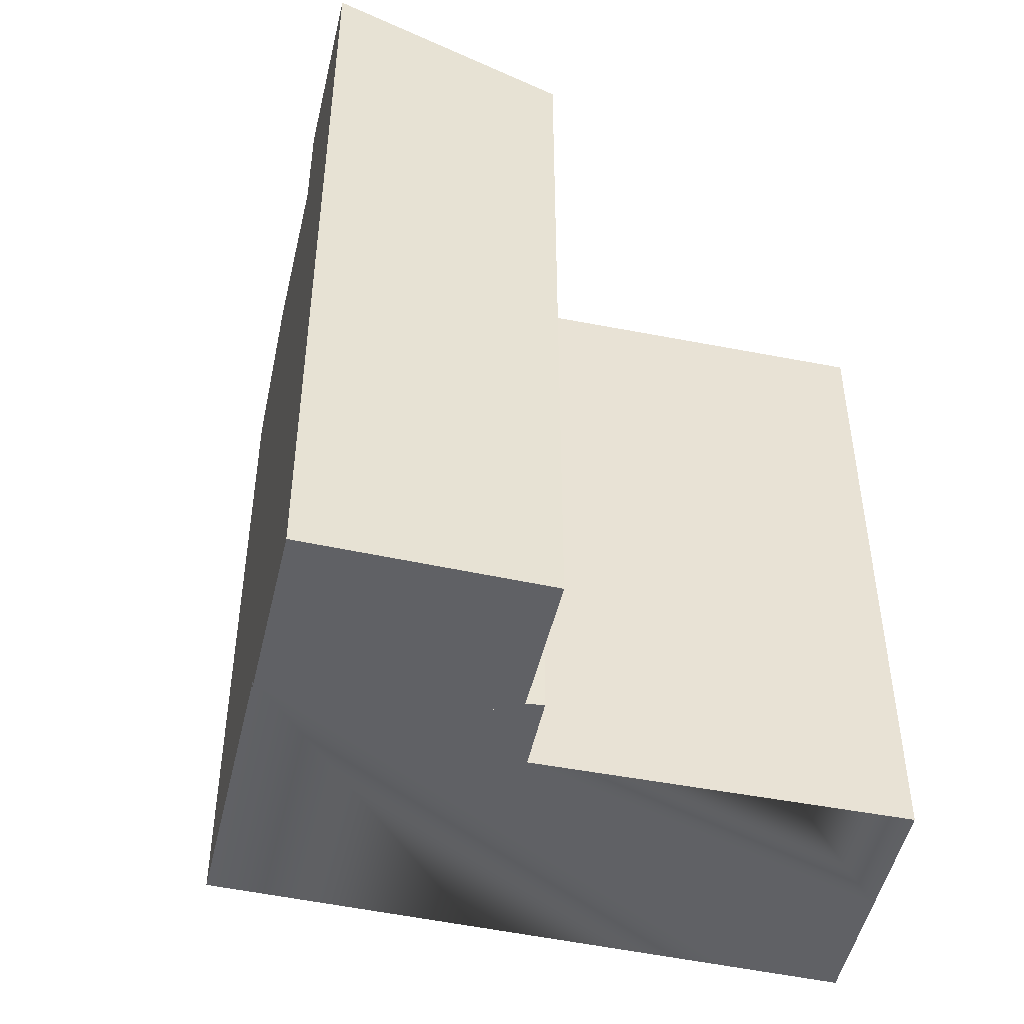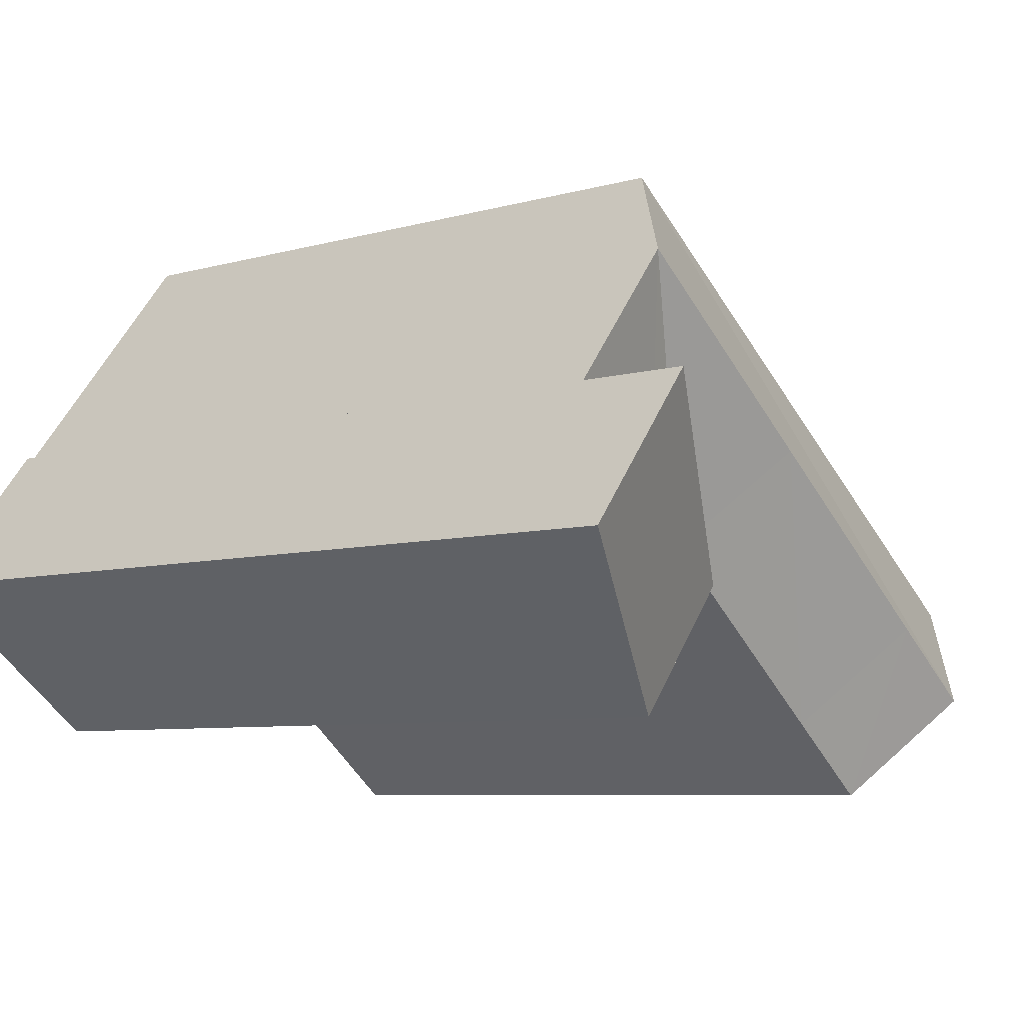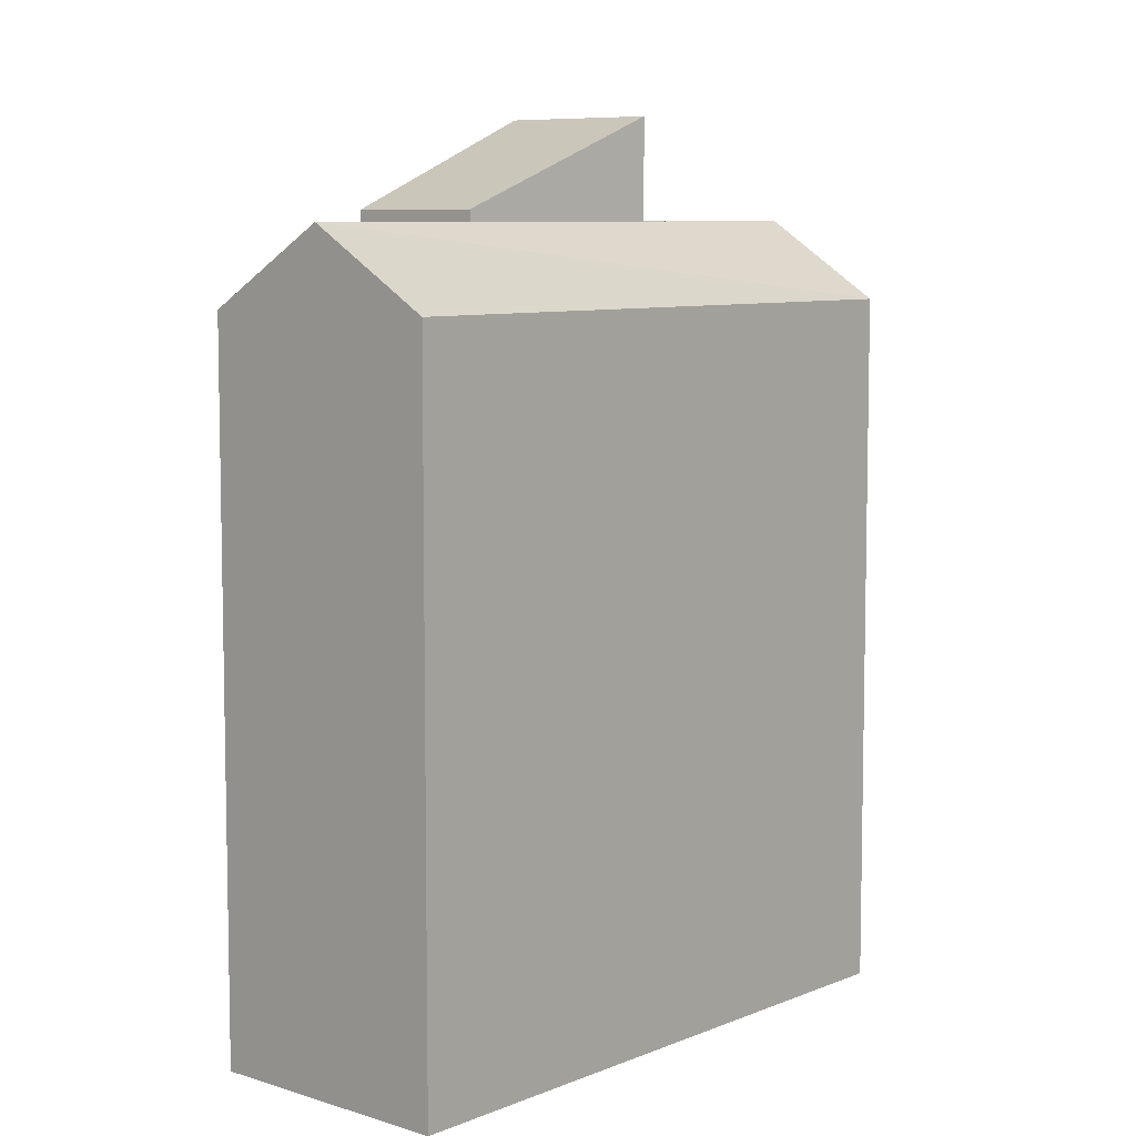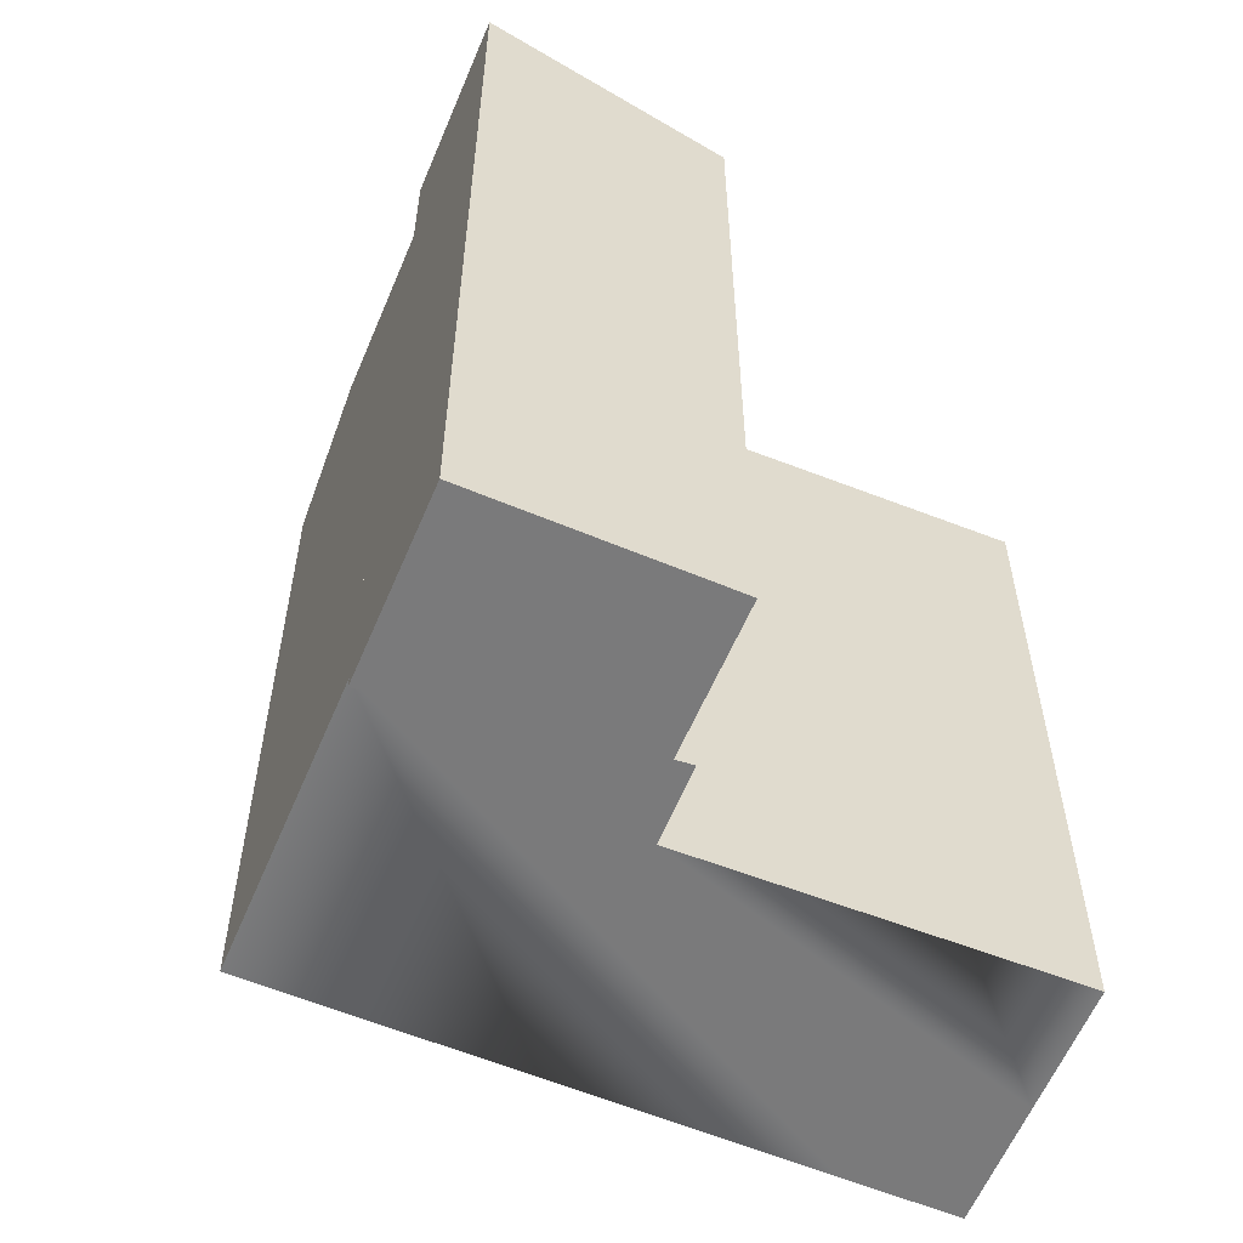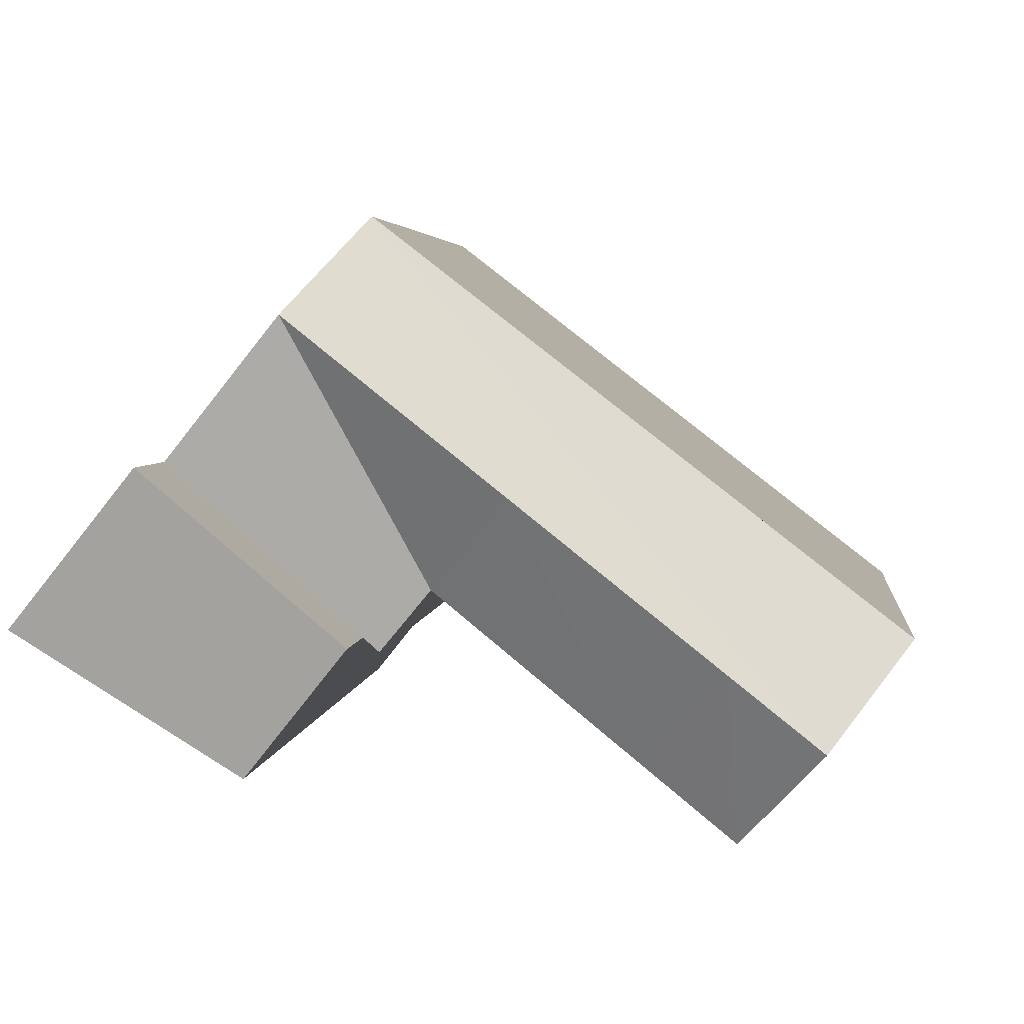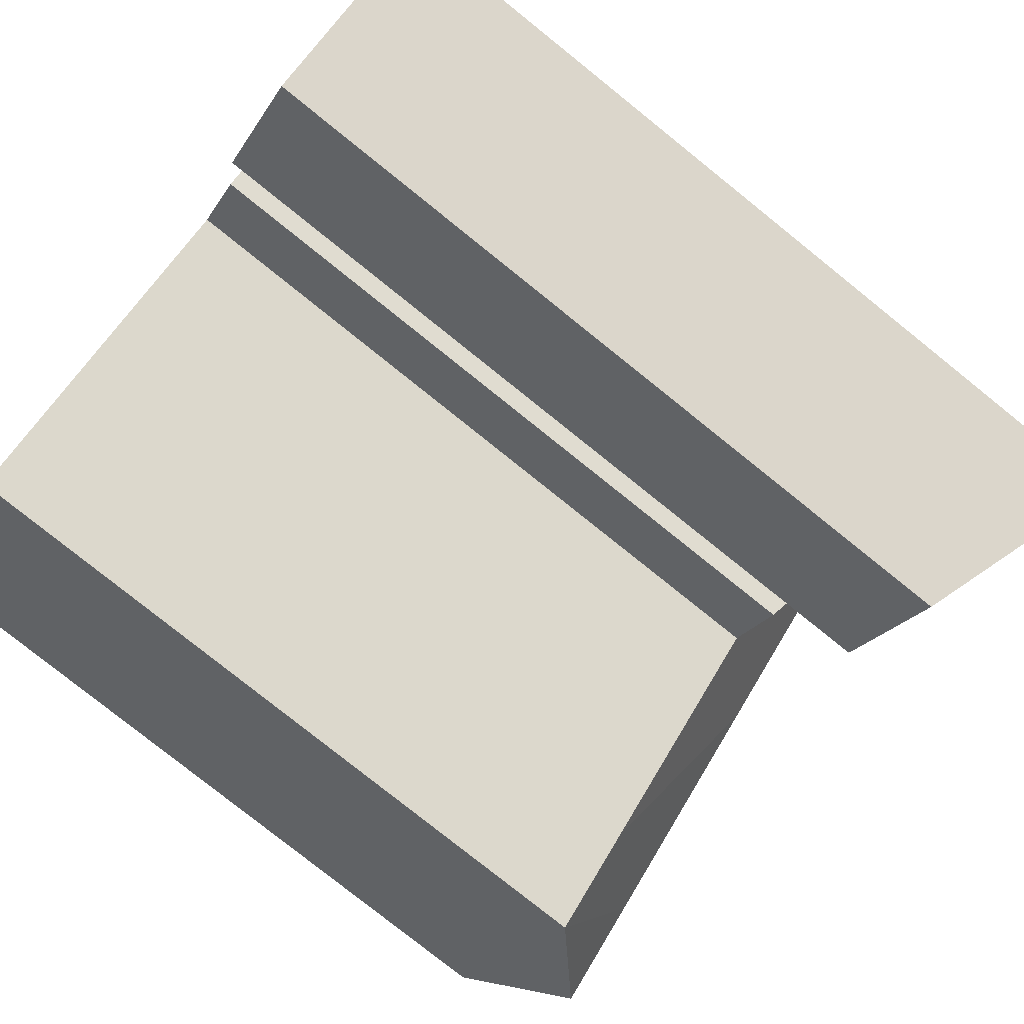
<metadata>
{"format":"obj","ext":"obj","renderer":"f3d","projection":"perspective","resolution":1024,"background":"white","views":[{"elev":-48.3,"azim":128.4,"up":"+Y"},{"elev":-6.5,"azim":131.1,"up":"+Z"},{"elev":7.5,"azim":-87.2,"up":"+Y"},{"elev":-58.1,"azim":118.7,"up":"+Y"},{"elev":3.8,"azim":-174.0,"up":"+Z"},{"elev":-79.2,"azim":51.3,"up":"+Z"}]}
</metadata>
<code>
v  7.33 -3.947e-17 0.6445
v  4.385 22.6 4.336
v  4.384 -2.655e-16 4.336
v  7.33 22.6 0.6438
v  0 0 0
v  0.000428 20.11 -0.0006359
v  2.48 1.903e-16 -3.109
v  2.481 20.11 -3.109
v  3.521 19.8 5.418
v  4.385 0.31 4.336
v  4.385 19.8 4.335
v  1.63 19.8 7.788
v  -0.2606 17.86 10.16
v  3.521 0.31 5.418
v  1.63 0.31 7.788
v  -0.261 0.31 10.16
v  -13.23 0.31 0.1348
v  -10.93 17.86 1.909
v  -13.23 17.86 0.1343
v  -5.662 17.86 5.982
v  -10.93 0.31 1.909
v  -5.663 0.31 5.983
v  -11.15 0.31 -2.367
v  -9.071 0.31 -4.869
v  -9.071 17.86 -4.869
v  -11.15 19.8 -2.367
v  -1.67 0.31 1.178
v  -6.825 17.86 -3.035
v  -1.669 17.86 1.177
v  -6.825 0.31 -3.034
v  -0.4064 0.31 -0.3427
v  -0.4061 17.86 -0.3432
v  -3.666 19.8 3.58
v  -8.879 19.8 -0.5631
g defaultobject
f 1 2 3
f 2 1 4
f 2 5 3
f 5 2 6
f 6 7 5
f 7 6 8
f 7 4 1
f 4 7 8
f 9 10 11
f 10 9 12
f 10 12 13
f 10 13 14
f 14 13 15
f 15 13 16
f 17 18 19
f 18 17 20
f 20 17 13
f 13 17 16
f 16 17 21
f 16 21 22
f 19 23 17
f 23 19 24
f 24 19 25
f 25 19 26
f 27 28 29
f 28 27 25
f 25 27 24
f 24 27 30
f 29 31 27
f 31 29 32
f 31 11 10
f 11 31 32
f 5 1 3
f 1 5 7
f 10 27 31
f 27 10 21
f 21 10 22
f 22 10 14
f 22 14 15
f 22 15 16
f 30 23 24
f 23 30 27
f 23 27 17
f 17 27 21
f 8 2 4
f 2 8 6
f 33 13 12
f 13 33 34
f 13 34 26
f 13 26 19
f 13 19 20
f 20 19 18
f 29 33 12
f 33 29 28
f 33 28 34
f 34 28 25
f 34 25 26
f 32 9 11
f 9 32 12
f 12 32 29

</code>
